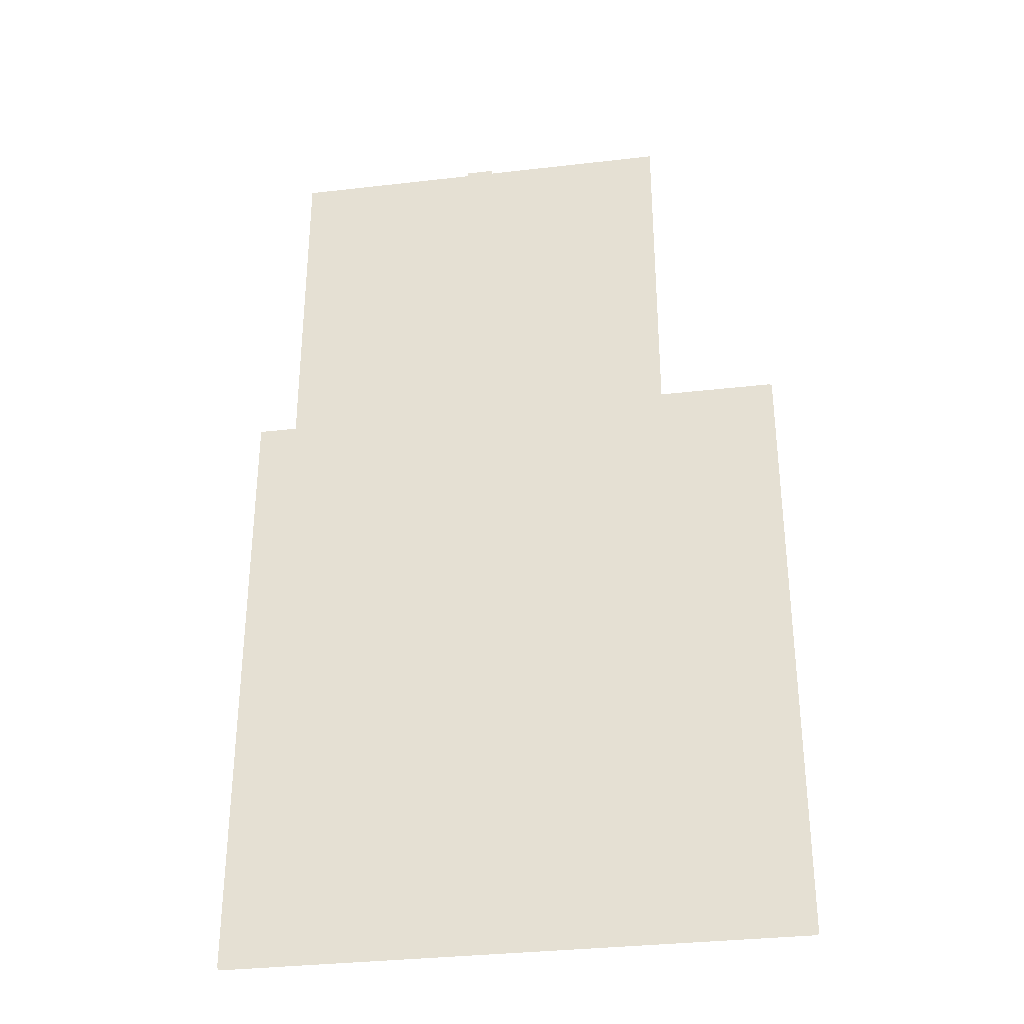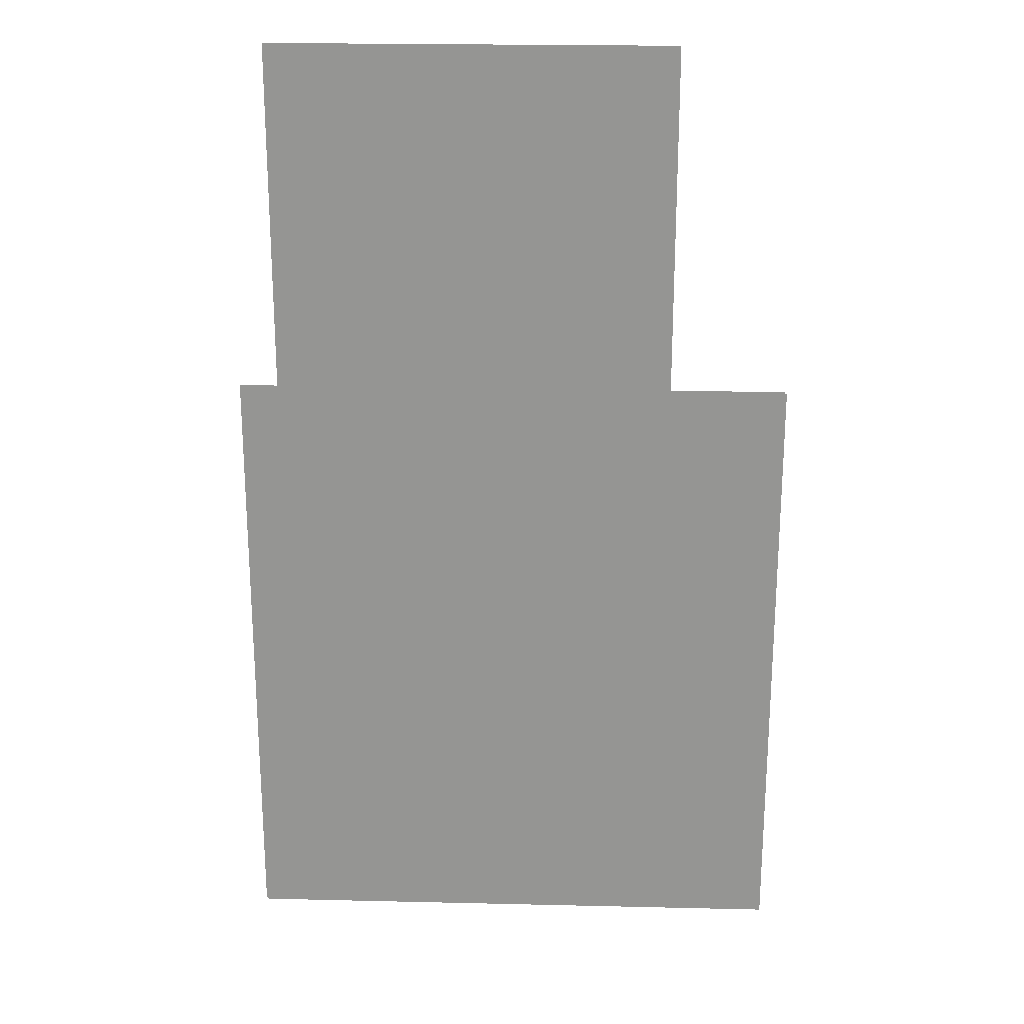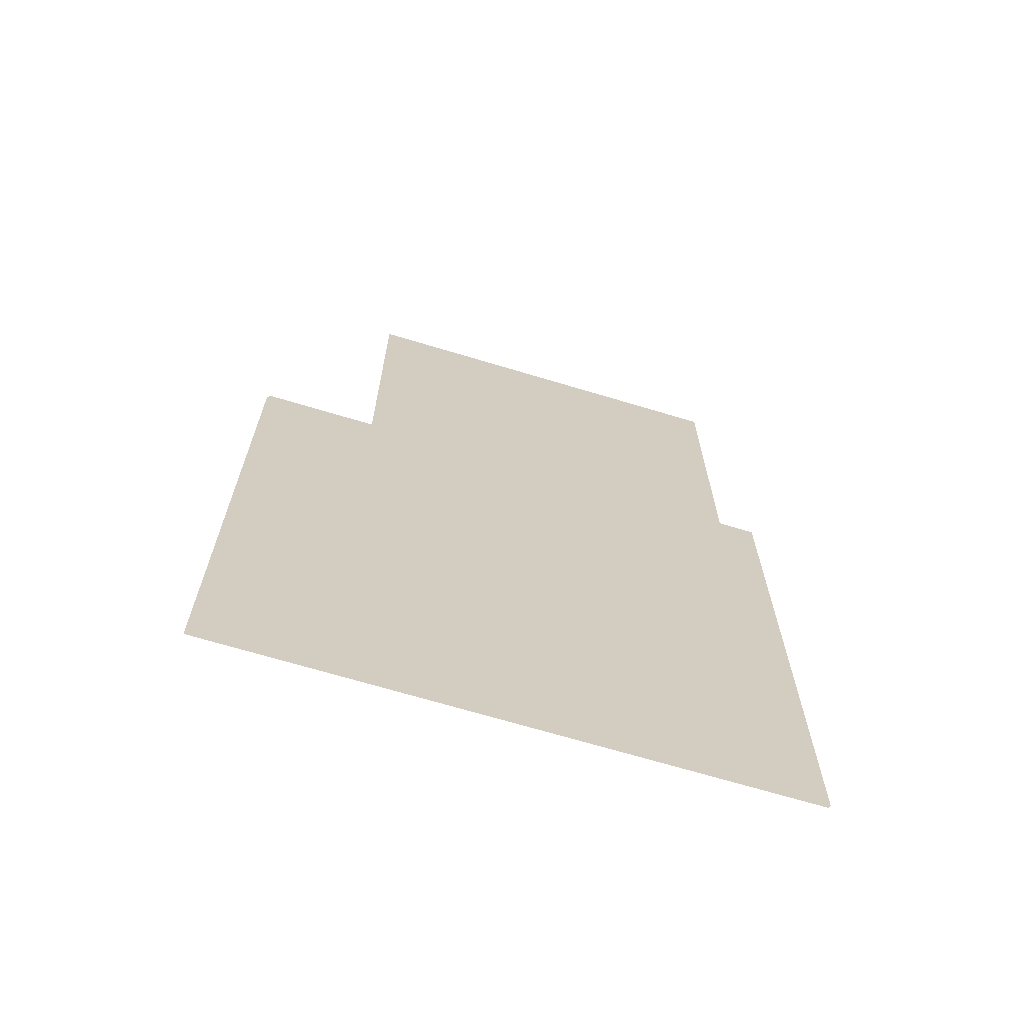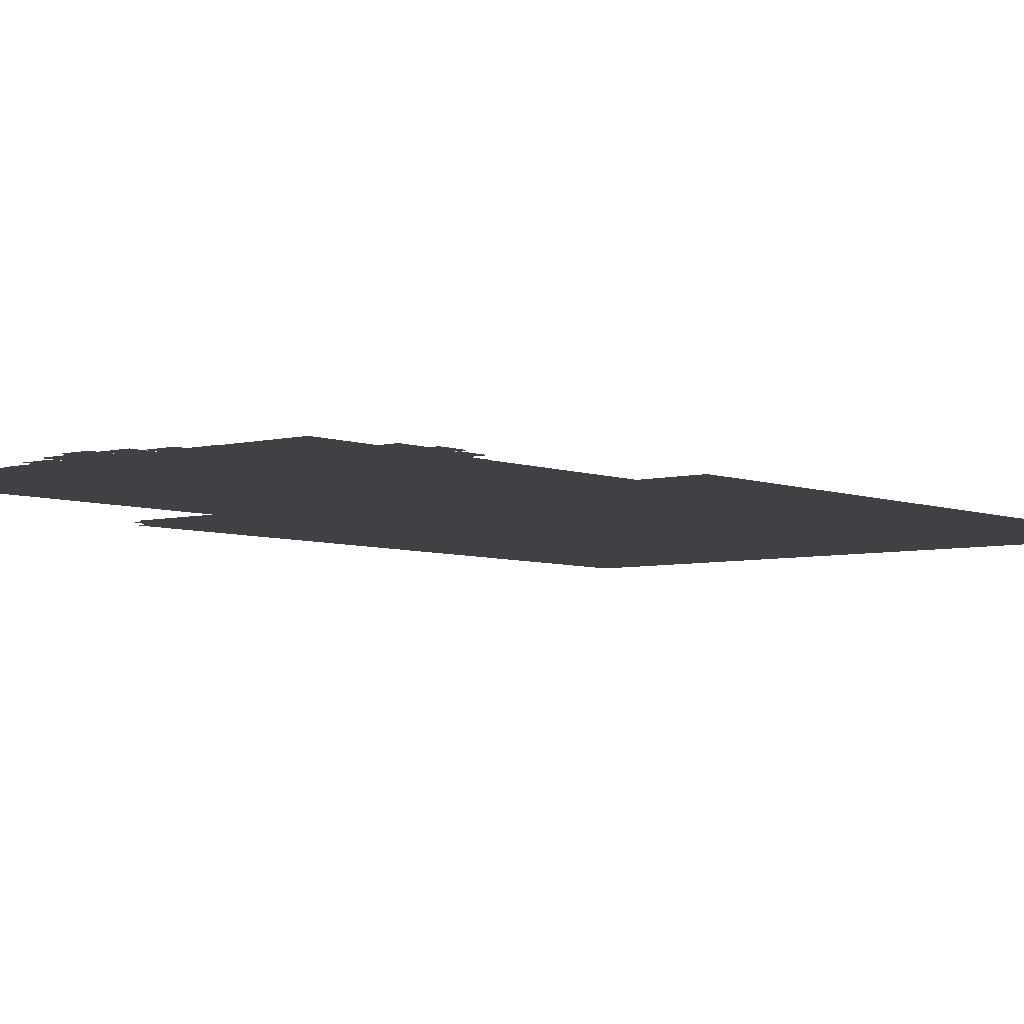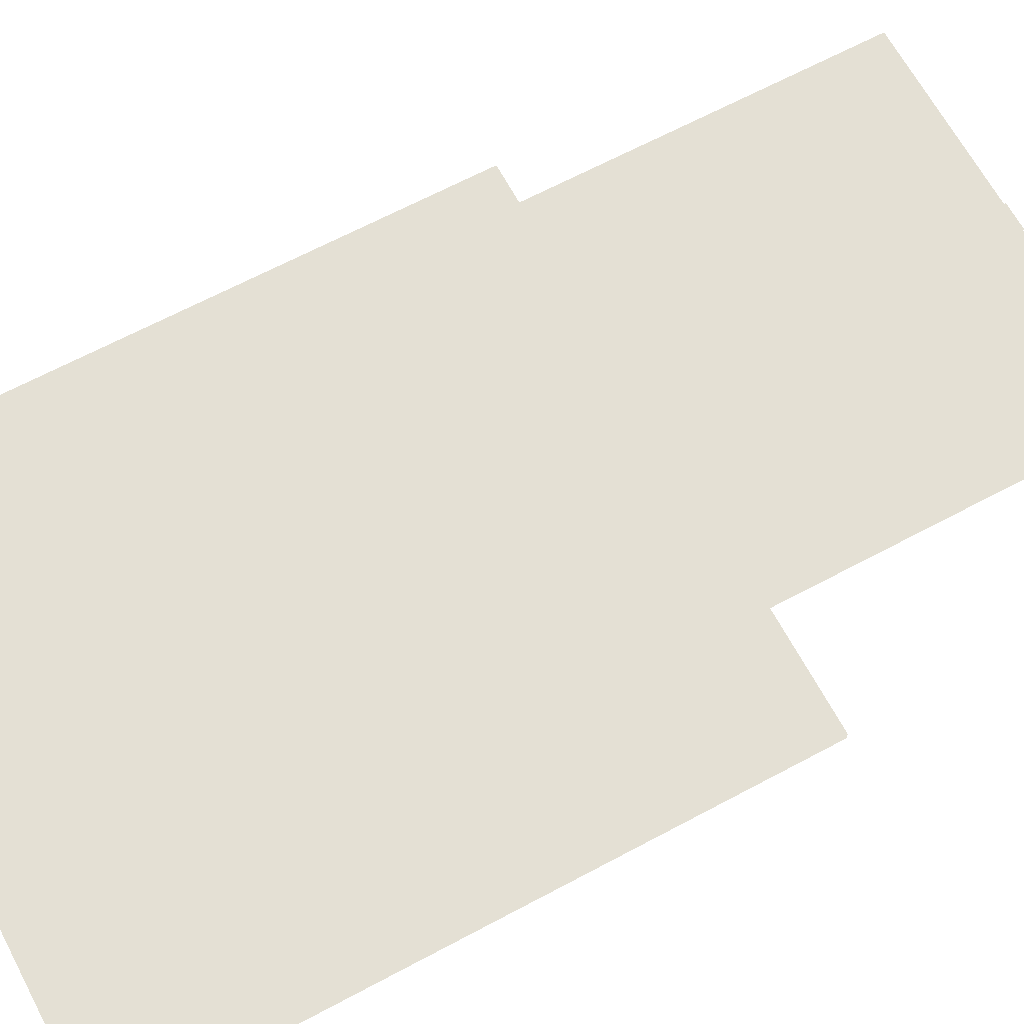
<metadata>
{"format":"obj","ext":"obj","renderer":"f3d","projection":"perspective","resolution":1024,"background":"white","views":[{"elev":-33.4,"azim":9.0,"up":"+Y"},{"elev":22.4,"azim":2.3,"up":"+Y"},{"elev":-68.6,"azim":163.2,"up":"+Y"},{"elev":-5.3,"azim":-140.7,"up":"+Z"},{"elev":66.1,"azim":61.8,"up":"+Z"}]}
</metadata>
<code>
v 5.032 -6.134 0.09073
v 8.413 -6.134 0.09073
v 8.413 -2.753 0.09073
v 5.032 -2.753 0.09073
v -7.753 4.186 0.1122
v -5.247 4.186 0.1122
v -5.247 6.692 0.1122
v -7.753 6.692 0.1122
v -5.248 4.186 0.1122
v -2.742 4.186 0.1122
v -2.742 6.692 0.1122
v -5.248 6.692 0.1122
v -2.749 4.186 0.1122
v -0.2423 4.186 0.1122
v -0.2423 6.692 0.1122
v -2.749 6.692 0.1122
v -0.2416 4.186 0.1122
v 2.265 4.186 0.1122
v 2.265 6.692 0.1122
v -0.2416 6.692 0.1122
v 2.27 4.186 0.1122
v 4.776 4.186 0.1122
v 4.776 6.692 0.1122
v 2.27 6.692 0.1122
v -7.753 1.681 0.1122
v -5.247 1.681 0.1122
v -5.247 4.187 0.1122
v -7.753 4.187 0.1122
v -5.248 1.681 0.1122
v -2.742 1.681 0.1122
v -2.742 4.187 0.1122
v -5.248 4.187 0.1122
v -2.749 1.681 0.1122
v -0.2423 1.681 0.1122
v -0.2423 4.187 0.1122
v -2.749 4.187 0.1122
v -0.2416 1.681 0.1122
v 2.265 1.681 0.1122
v 2.265 4.187 0.1122
v -0.2416 4.187 0.1122
v 2.263 1.681 0.1122
v 4.769 1.681 0.1122
v 4.769 4.187 0.1122
v 2.263 4.187 0.1122
v -7.753 -0.8246 0.1122
v -5.247 -0.8246 0.1122
v -5.247 1.682 0.1122
v -7.753 1.682 0.1122
v -5.248 -0.8246 0.1122
v -2.742 -0.8246 0.1122
v -2.742 1.682 0.1122
v -5.248 1.682 0.1122
v -2.749 -0.8246 0.1122
v -0.2423 -0.8246 0.1122
v -0.2423 1.682 0.1122
v -2.749 1.682 0.1122
v -0.2416 -0.8246 0.1122
v 2.265 -0.8246 0.1122
v 2.265 1.682 0.1122
v -0.2416 1.682 0.1122
v 2.263 -0.8246 0.1122
v 4.769 -0.8246 0.1122
v 4.769 1.682 0.1122
v 2.263 1.682 0.1122
v -7.753 -3.325 0.1122
v -5.247 -3.325 0.1122
v -5.247 -0.8188 0.1122
v -7.753 -0.8188 0.1122
v -5.248 -3.325 0.1122
v -2.742 -3.325 0.1122
v -2.742 -0.8188 0.1122
v -5.248 -0.8188 0.1122
v -2.743 -3.325 0.1122
v -0.2365 -3.325 0.1122
v -0.2365 -0.8188 0.1122
v -2.743 -0.8188 0.1122
v -0.2424 -3.325 0.1122
v 2.264 -3.325 0.1122
v 2.264 -0.8188 0.1122
v -0.2424 -0.8188 0.1122
v 2.261 -3.325 0.1122
v 4.768 -3.325 0.1122
v 4.768 -0.8188 0.1122
v 2.261 -0.8188 0.1122
v -7.753 -5.828 0.1122
v -5.247 -5.828 0.1122
v -5.247 -3.322 0.1122
v -7.753 -3.322 0.1122
v -5.248 -5.828 0.1122
v -2.742 -5.828 0.1122
v -2.742 -3.322 0.1122
v -5.248 -3.322 0.1122
v -2.748 -5.828 0.1122
v -0.2415 -5.828 0.1122
v -0.2415 -3.322 0.1122
v -2.748 -3.322 0.1122
v -0.2524 -5.828 0.1122
v 2.254 -5.828 0.1122
v 2.254 -3.322 0.1122
v -0.2524 -3.322 0.1122
v 2.251 -5.828 0.1122
v 4.758 -5.828 0.1122
v 4.758 -3.322 0.1122
v 2.251 -3.322 0.1122
v -8.514 9.525 -0.08175
v 5.742 9.525 -0.08175
v 5.742 23.78 -0.08175
v -8.514 23.78 -0.08175
v -9.851 -10.35 -0.07034
v 9.851 -10.35 -0.07034
v 9.851 11.46 -0.07034
v -9.851 11.46 -0.07034
v -9.851 -10.22 0.04969
v 9.851 -10.22 0.04969
v 9.851 11.46 0.04969
v -9.851 11.46 0.04969
v -9.851 -10.22 -2.221e-15
v 9.851 -10.22 -2.221e-15
v 9.851 11.46 2.221e-15
v -9.851 11.46 2.221e-15
v -9.851 -10.23 0.04523
v 9.851 -10.23 0.04523
v 9.851 11.46 0.04523
v -9.851 11.46 0.04523
v -9.796 -10.33 -2.221e-15
v 9.906 -10.33 -2.221e-15
v 9.906 11.45 2.221e-15
v -9.796 11.45 2.221e-15
v -9.868 -10.28 -2.221e-15
v 9.834 -10.28 -2.221e-15
v 9.834 11.51 2.221e-15
v -9.868 11.51 2.221e-15
v -9.851 -10.2 -2.221e-15
v 9.851 -10.2 -2.221e-15
v -64.06 49.5 -2.221e-15
v -44.36 49.5 -2.221e-15
v -44.36 72.43 2.221e-15
v -64.06 72.43 2.221e-15
v -7.77 10.07 0.153
v 4.823 10.07 0.153
v 4.823 7.434 0.153
v -7.77 7.434 0.153
v -7.77 7.434 0.1403
v 4.823 7.434 0.1403
v 4.823 10.07 0.1403
v -7.77 10.07 0.1403
v -7.77 10.07 0.1403
v 4.823 10.07 0.1403
v 4.823 7.434 0.1403
v -7.77 7.434 0.1403
v -7.77 7.434 0.1547
v 4.823 7.434 0.1547
v 4.823 10.07 0.1547
v -7.77 10.07 0.1547
v -7.09 7.702 0.213
v 4.143 7.702 0.213
v 4.143 9.8 0.213
v -7.09 9.8 0.213
v -1.816 22.76 0.1
v -0.8156 22.76 0.1
v -0.8156 23.76 0.1
v -1.816 23.76 0.1
v 0.1498 22.48 0.1
v 0.1498 23.48 0.1
v -0.8502 23.48 0.1
v -0.8502 22.48 0.1
v 1.179 22.09 0.1
v 1.179 23.09 0.1
v 0.1787 23.09 0.1
v 0.1787 22.09 0.1
v 2.124 21.73 0.1
v 2.124 22.73 0.1
v 1.124 22.73 0.1
v 1.124 21.73 0.1
v 3.014 21.33 0.1
v 3.014 22.33 0.1
v 2.014 22.33 0.1
v 2.014 21.33 0.1
v 3.848 20.86 0.1
v 3.848 21.86 0.1
v 2.848 21.86 0.1
v 2.848 20.86 0.1
v 4.724 20.23 0.1
v 4.724 21.23 0.1
v 3.724 21.23 0.1
v 3.724 20.23 0.1
v 5.405 19.49 0.1
v 5.405 20.49 0.1
v 4.405 20.49 0.1
v 4.405 19.49 0.1
v 5.697 18.49 0.1
v 5.697 19.49 0.1
v 4.697 19.49 0.1
v 4.697 18.49 0.1
v 5.419 17.46 0.1
v 5.419 18.46 0.1
v 4.419 18.46 0.1
v 4.419 17.46 0.1
v 4.766 16.76 0.1
v 4.766 17.76 0.1
v 3.766 17.76 0.1
v 3.766 16.76 0.1
v 3.932 16.21 0.1
v 3.932 17.21 0.1
v 2.932 17.21 0.1
v 2.932 16.21 0.1
v 3.042 15.73 0.1
v 3.042 16.73 0.1
v 2.042 16.73 0.1
v 2.042 15.73 0.1
v 2.055 15.37 0.1
v 2.055 16.37 0.1
v 1.055 16.37 0.1
v 1.055 15.37 0.1
v 1.081 15.05 0.1
v 1.081 16.05 0.1
v 0.08137 16.05 0.1
v 0.08137 15.05 0.1
v 0.1081 14.75 0.1
v 0.1081 15.75 0.1
v -0.8919 15.75 0.1
v -0.8919 14.75 0.1
v -1.798 14.42 0.1
v -0.7982 14.42 0.1
v -0.7982 15.42 0.1
v -1.798 15.42 0.1
v -2.785 14.75 0.1
v -1.785 14.75 0.1
v -1.785 15.75 0.1
v -2.785 15.75 0.1
v -3.759 15.05 0.1
v -2.759 15.05 0.1
v -2.759 16.05 0.1
v -3.759 16.05 0.1
v -4.732 15.37 0.1
v -3.732 15.37 0.1
v -3.732 16.37 0.1
v -4.732 16.37 0.1
v -5.719 15.73 0.1
v -4.719 15.73 0.1
v -4.719 16.73 0.1
v -5.719 16.73 0.1
v -6.609 16.21 0.1
v -5.609 16.21 0.1
v -5.609 17.21 0.1
v -6.609 17.21 0.1
v -7.443 16.76 0.1
v -6.443 16.76 0.1
v -6.443 17.76 0.1
v -7.443 17.76 0.1
v -8.096 17.46 0.1
v -7.096 17.46 0.1
v -7.096 18.46 0.1
v -8.096 18.46 0.1
v -8.375 18.49 0.1
v -7.375 18.49 0.1
v -7.375 19.49 0.1
v -8.375 19.49 0.1
v -8.083 19.49 0.1
v -7.083 19.49 0.1
v -7.083 20.49 0.1
v -8.083 20.49 0.1
v -7.401 20.23 0.1
v -6.401 20.23 0.1
v -6.401 21.23 0.1
v -7.401 21.23 0.1
v -6.525 20.86 0.1
v -5.525 20.86 0.1
v -5.525 21.86 0.1
v -6.525 21.86 0.1
v -5.691 21.33 0.1
v -4.691 21.33 0.1
v -4.691 22.33 0.1
v -5.691 22.33 0.1
v -4.801 21.73 0.1
v -3.801 21.73 0.1
v -3.801 22.73 0.1
v -4.801 22.73 0.1
v -3.856 22.09 0.1
v -2.856 22.09 0.1
v -2.856 23.09 0.1
v -3.856 23.09 0.1
v -2.827 22.48 0.1
v -1.827 22.48 0.1
v -1.827 23.48 0.1
v -2.827 23.48 0.1
v -1.816 22.76 -1.11e-16
v -0.8156 22.76 -1.11e-16
v -0.8156 23.76 1.11e-16
v -1.816 23.76 1.11e-16
v -1.798 14.42 -1.11e-16
v -0.7982 14.42 -1.11e-16
v -0.7982 15.42 1.11e-16
v -1.798 15.42 1.11e-16
v -2.785 14.75 -1.11e-16
v -1.785 14.75 -1.11e-16
v -1.785 15.75 1.11e-16
v -2.785 15.75 1.11e-16
v -3.759 15.05 -1.11e-16
v -2.759 15.05 -1.11e-16
v -2.759 16.05 1.11e-16
v -3.759 16.05 1.11e-16
v -4.732 15.37 -1.11e-16
v -3.732 15.37 -1.11e-16
v -3.732 16.37 1.11e-16
v -4.732 16.37 1.11e-16
v -5.719 15.73 -1.11e-16
v -4.719 15.73 -1.11e-16
v -4.719 16.73 1.11e-16
v -5.719 16.73 1.11e-16
v -6.609 16.21 -1.11e-16
v -5.609 16.21 -1.11e-16
v -5.609 17.21 1.11e-16
v -6.609 17.21 1.11e-16
v -7.443 16.76 -1.11e-16
v -6.443 16.76 -1.11e-16
v -6.443 17.76 1.11e-16
v -7.443 17.76 1.11e-16
v -8.096 17.46 -1.11e-16
v -7.096 17.46 -1.11e-16
v -7.096 18.46 1.11e-16
v -8.096 18.46 1.11e-16
v -8.375 18.49 -1.11e-16
v -7.375 18.49 -1.11e-16
v -7.375 19.49 1.11e-16
v -8.375 19.49 1.11e-16
v -8.083 19.49 -1.11e-16
v -7.083 19.49 -1.11e-16
v -7.083 20.49 1.11e-16
v -8.083 20.49 1.11e-16
v -7.401 20.23 -1.11e-16
v -6.401 20.23 -1.11e-16
v -6.401 21.23 1.11e-16
v -7.401 21.23 1.11e-16
v -6.525 20.86 -1.11e-16
v -5.525 20.86 -1.11e-16
v -5.525 21.86 1.11e-16
v -6.525 21.86 1.11e-16
v -5.691 21.33 -1.11e-16
v -4.691 21.33 -1.11e-16
v -4.691 22.33 1.11e-16
v -5.691 22.33 1.11e-16
v -4.801 21.73 -1.11e-16
v -3.801 21.73 -1.11e-16
v -3.801 22.73 1.11e-16
v -4.801 22.73 1.11e-16
v -3.856 22.09 -1.11e-16
v -2.856 22.09 -1.11e-16
v -2.856 23.09 1.11e-16
v -3.856 23.09 1.11e-16
v -2.827 22.48 -1.11e-16
v -1.827 22.48 -1.11e-16
v -1.827 23.48 1.11e-16
v -2.827 23.48 1.11e-16
g timer1
f 1 2 3 4
g amoreEelButton
f 5 6 7 8
g BaloonFishButton
f 9 10 11 12
g BearacudaButton
f 13 14 15 16
g BootButton
f 17 18 19 20
g CatfishButton
f 21 22 23 24
g ClownfishButton
f 25 26 27 28
g DevilrayButton
f 29 30 31 32
g DogfishButton
f 33 34 35 36
g FrozenfishButton
f 37 38 39 40
g holyMackrelButton
f 41 42 43 44
g kingcrabButton
f 45 46 47 48
g PBJfishButton
f 49 50 51 52
g moonfishButton
f 53 54 55 56
g nursesharkButton
f 57 58 59 60
g pianotunaButton
f 61 62 63 64
g poolsharkButton
f 65 66 67 68
g pPlane21
f 69 70 71 72
g starfishButton
f 73 74 75 76
g troutButton
f 77 78 79 80
g mickeyButton
f 81 82 83 84
g pPlane25
f 85 86 87 88
g pPlane26
f 89 90 91 92
g pPlane27
f 93 94 95 96
g pPlane28
f 97 98 99 100
g pPlane29
f 101 102 103 104
g jackpot
f 105 106 107 108
g f
f 109 110 111 112
g g
f 113 114 115 116
g h
f 117 118 119 120
g e
f 121 122 123 124
g b
f 125 126 127 128
g c
f 129 130 131 132
g d
f 133 134 119 120
g a
f 135 136 137 138
g PinkDLButtDOWN
f 139 140 141 142
g Gold_TTButtUP
f 143 144 145 146
g goldTTButtDown
f 147 148 149 150
g RolloverBingoButton1
f 151 152 153 154
g BINGObutton
f 155 156 157 158
g LightOn_001 lightsOn
f 159 160 161 162
g LightOn_002 lightsOn
f 163 164 165 166
g LightOn_003 lightsOn
f 167 168 169 170
g LightOn_004 lightsOn
f 171 172 173 174
g LightOn_005 lightsOn
f 175 176 177 178
g LightOn_006 lightsOn
f 179 180 181 182
g LightOn_007 lightsOn
f 183 184 185 186
g LightOn_008 lightsOn
f 187 188 189 190
g LightOn_009 lightsOn
f 191 192 193 194
g LightOn_010 lightsOn
f 195 196 197 198
g LightOn_011 lightsOn
f 199 200 201 202
g LightOn_012 lightsOn
f 203 204 205 206
g LightOn_013 lightsOn
f 207 208 209 210
g LightOn_014 lightsOn
f 211 212 213 214
g LightOn_015 lightsOn
f 215 216 217 218
g LightOn_016 lightsOn
f 219 220 221 222
g LightOn_017 lightsOn
f 223 224 225 226
g LightOn_018 lightsOn
f 227 228 229 230
g LightOn_019 lightsOn
f 231 232 233 234
g LightOn_020 lightsOn
f 235 236 237 238
g LightOn_021 lightsOn
f 239 240 241 242
g LightOn_022 lightsOn
f 243 244 245 246
g LightOn_023 lightsOn
f 247 248 249 250
g LightOn_024 lightsOn
f 251 252 253 254
g LightOn_025 lightsOn
f 255 256 257 258
g LightOn_026 lightsOn
f 259 260 261 262
g LightOn_027 lightsOn
f 263 264 265 266
g LightOn_028 lightsOn
f 267 268 269 270
g LightOn_029 lightsOn
f 271 272 273 274
g LightOn_030 lightsOn
f 275 276 277 278
g LightOn_031 lightsOn
f 279 280 281 282
g LightOn_032 lightsOn
f 283 284 285 286
g LightOff_001 lightsOff
f 287 288 289 290
g LightOff_002 lightsOff
f 163 164 165 166
g LightOff_003 lightsOff
f 167 168 169 170
g LightOff_004 lightsOff
f 171 172 173 174
g LightOff_005 lightsOff
f 175 176 177 178
g LightOff_006 lightsOff
f 179 180 181 182
g LightOff_007 lightsOff
f 183 184 185 186
g LightOff_008 lightsOff
f 187 188 189 190
g LightOff_009 lightsOff
f 191 192 193 194
g LightOff_010 lightsOff
f 195 196 197 198
g LightOff_011 lightsOff
f 199 200 201 202
g LightOff_012 lightsOff
f 203 204 205 206
g LightOff_013 lightsOff
f 207 208 209 210
g LightOff_014 lightsOff
f 211 212 213 214
g LightOff_015 lightsOff
f 215 216 217 218
g LightOff_016 lightsOff
f 219 220 221 222
g LightOff_017 lightsOff
f 291 292 293 294
g LightOff_018 lightsOff
f 295 296 297 298
g LightOff_019 lightsOff
f 299 300 301 302
g LightOff_020 lightsOff
f 303 304 305 306
g LightOff_021 lightsOff
f 307 308 309 310
g LightOff_022 lightsOff
f 311 312 313 314
g LightOff_023 lightsOff
f 315 316 317 318
g LightOff_024 lightsOff
f 319 320 321 322
g LightOff_025 lightsOff
f 323 324 325 326
g LightOff_026 lightsOff
f 327 328 329 330
g LightOff_027 lightsOff
f 331 332 333 334
g LightOff_028 lightsOff
f 335 336 337 338
g LightOff_029 lightsOff
f 339 340 341 342
g LightOff_030 lightsOff
f 343 344 345 346
g LightOff_031 lightsOff
f 347 348 349 350
g LightOff_032 lightsOff
f 351 352 353 354

</code>
